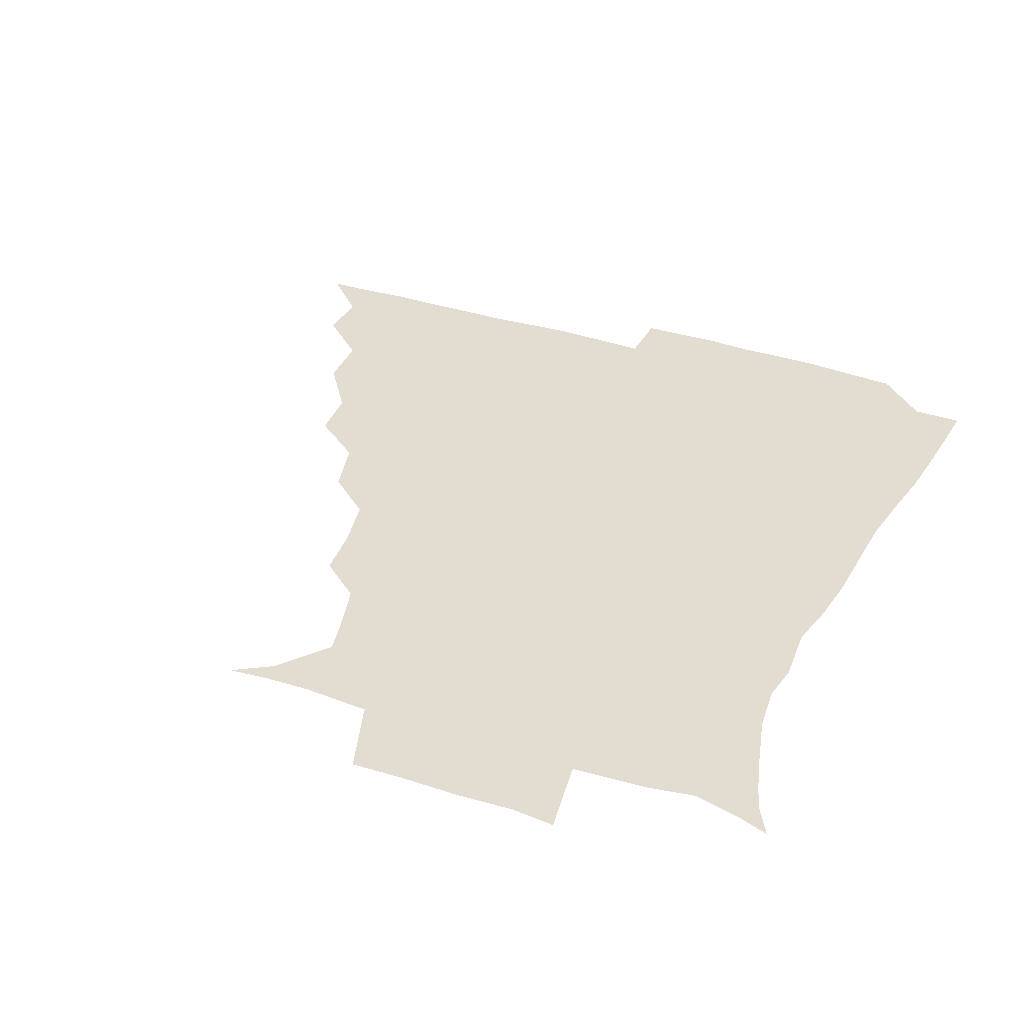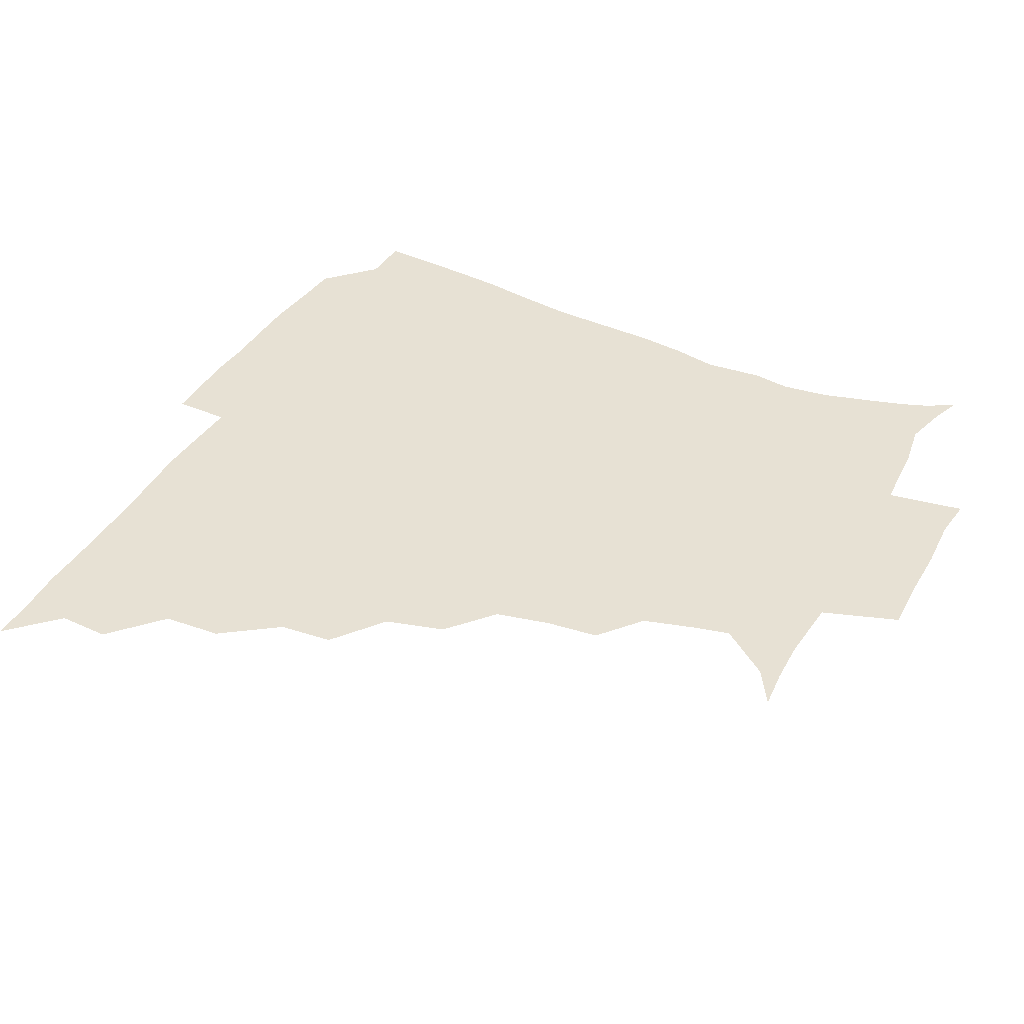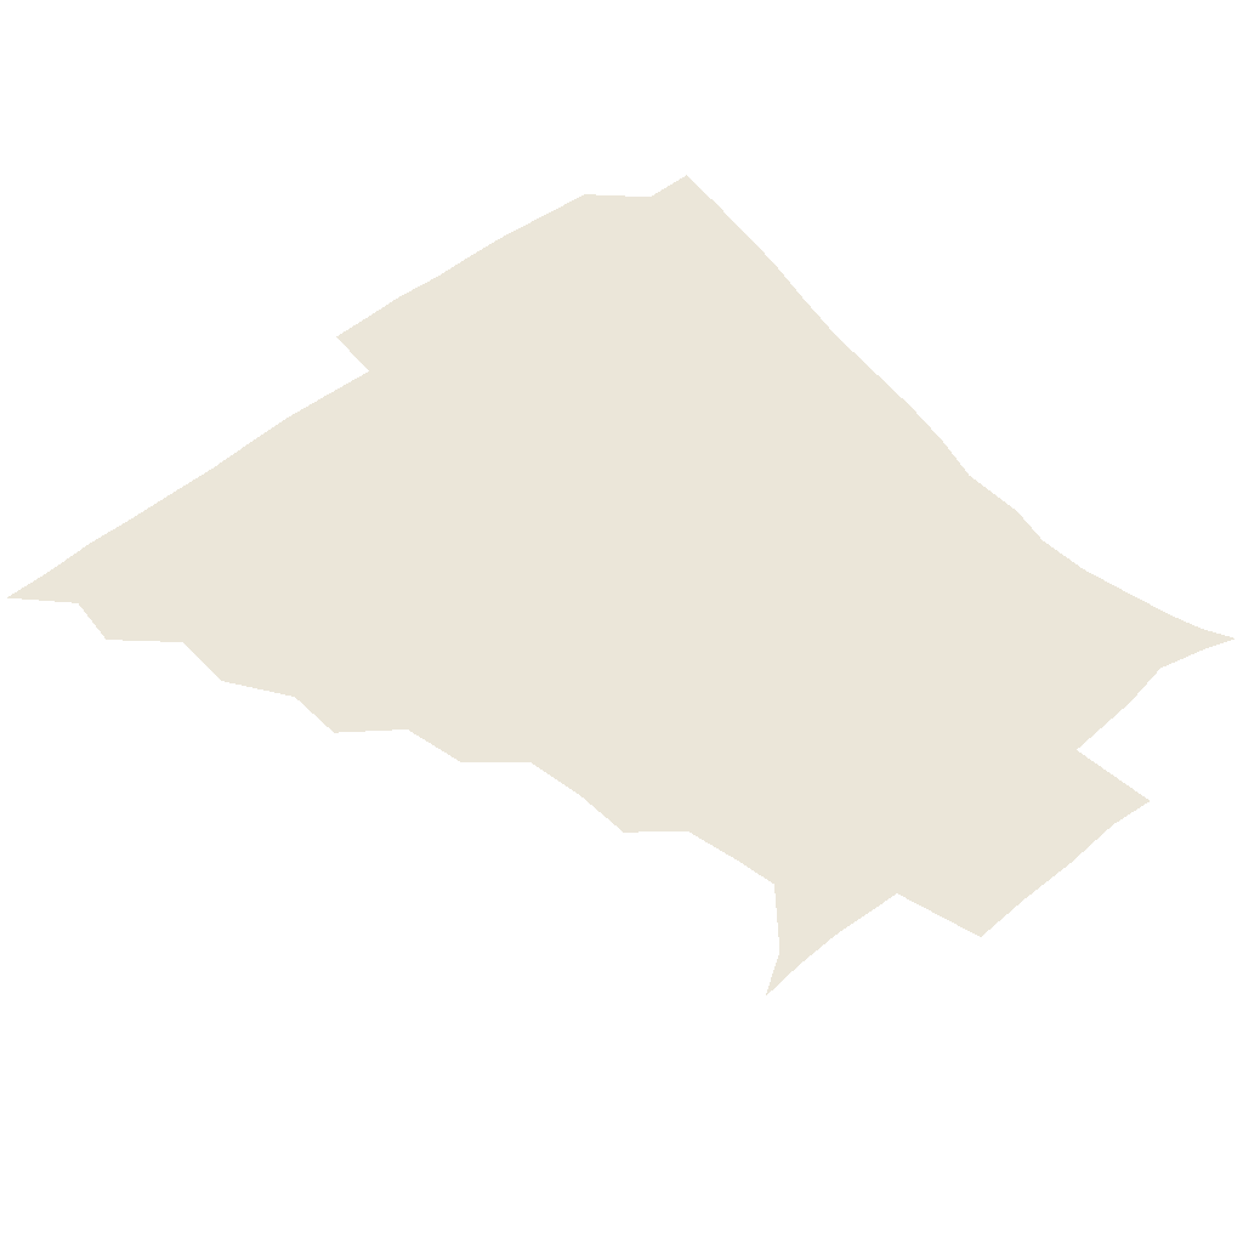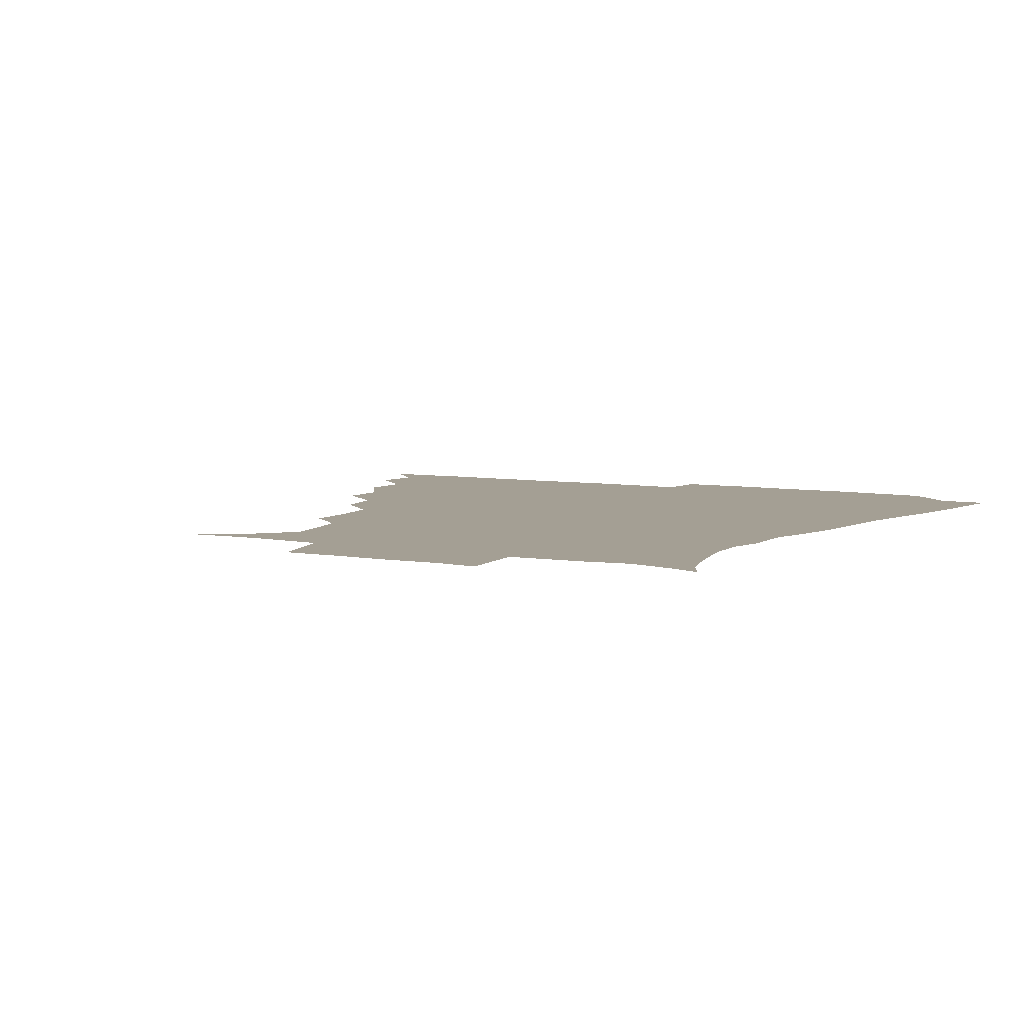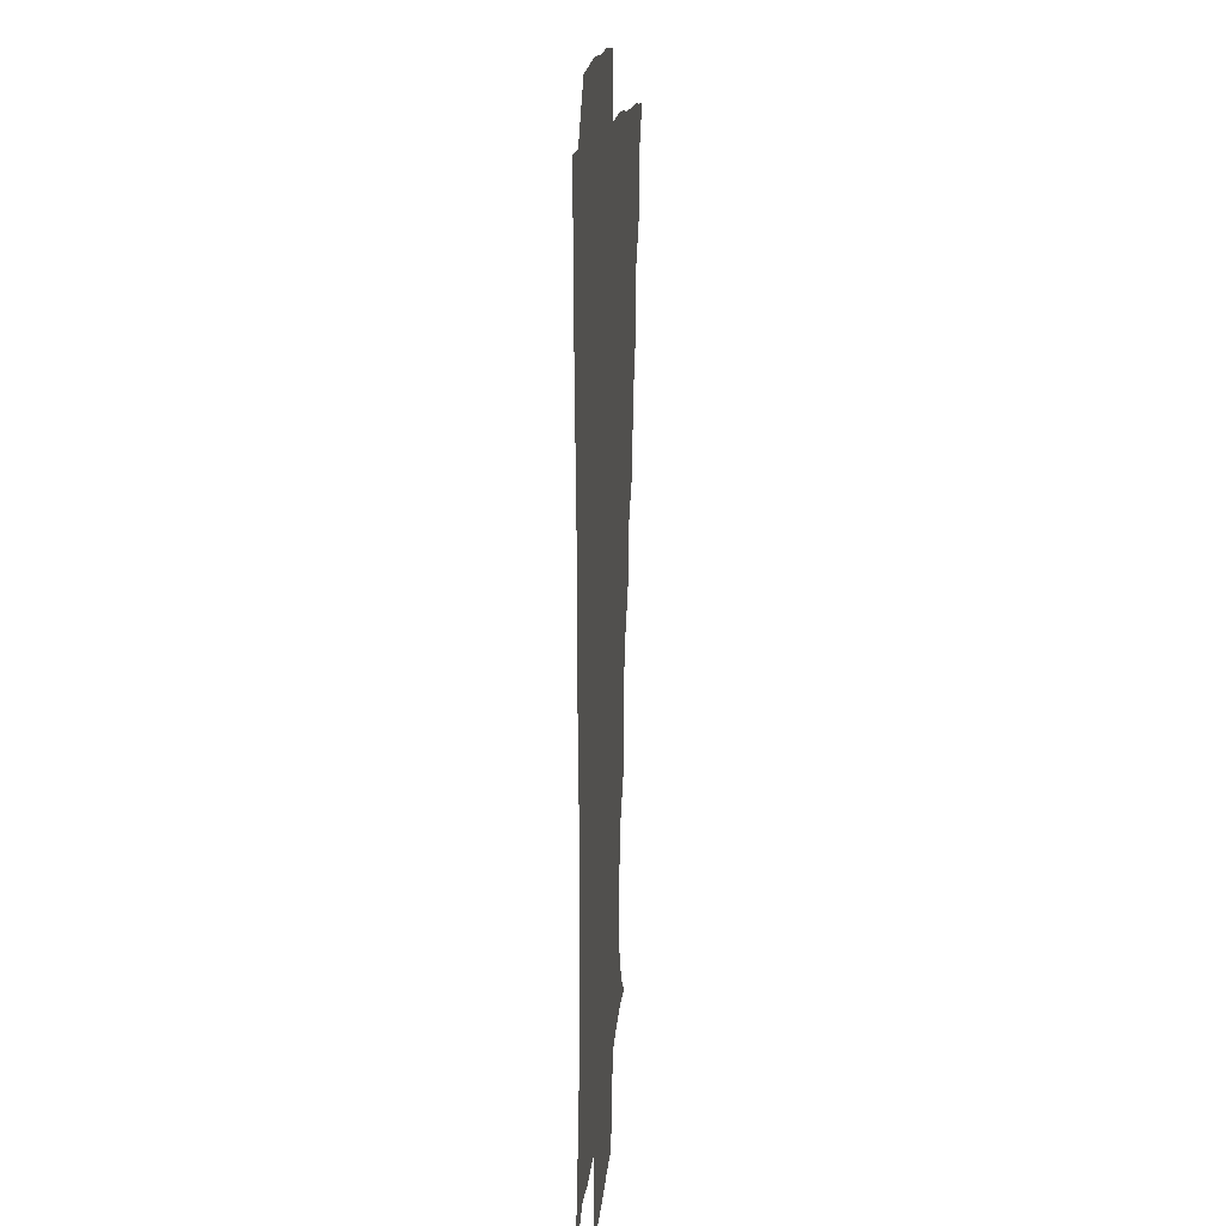
<metadata>
{"format":"obj","ext":"obj","renderer":"f3d","projection":"perspective","resolution":1024,"background":"white","views":[{"elev":35.3,"azim":23.6,"up":"+Z"},{"elev":39.4,"azim":-62.7,"up":"+Z"},{"elev":56.4,"azim":-39.9,"up":"+Z"},{"elev":5.5,"azim":31.7,"up":"+Z"},{"elev":12.0,"azim":93.6,"up":"+Y"}]}
</metadata>
<code>
v 436.1 390.8 0
v 450.8 358.9 0
v 451.5 375.5 0
v 451.3 390.8 0
v 468.7 325 0
v 467.6 343.8 0
v 467.2 360.6 0
v 466.5 375.7 0
v 466.3 391.7 0
v 483.6 289.4 0
v 482 306.7 0
v 484.3 330.8 0
v 483.1 346.4 0
v 482.1 361.2 0
v 481.4 376.2 0
v 481.3 391.3 0
v 505.8 257.7 0
v 500.6 276.7 0
v 499.1 297.8 0
v 500 318.2 0
v 498.5 332.1 0
v 497.6 346.8 0
v 497.1 361.4 0
v 496.8 376 0
v 496.2 391.3 0
v 527 210.2 0
v 525.2 227.1 0
v 521.2 244.9 0
v 517.4 266.5 0
v 515.2 285.9 0
v 514 302 0
v 514 319 0
v 513 332.7 0
v 512.2 346.9 0
v 511.8 361.4 0
v 511.6 376.1 0
v 511.2 391.2 0
v 523.8 146.3 0
v 536.1 154 0
v 548.7 170.4 0
v 546.1 181.8 0
v 541.2 198.8 0
v 537.1 218.8 0
v 534.8 237.2 0
v 532.2 251.4 0
v 530.5 273.3 0
v 529.1 287.7 0
v 528.4 303.1 0
v 528.1 318.6 0
v 527.6 332.7 0
v 526.8 346.7 0
v 526.6 361.3 0
v 526.5 376.2 0
v 526.2 392 0
v 537.2 147.5 0
v 550.9 160.4 0
v 555.8 173.9 0
v 553.5 190.2 0
v 551.2 210.8 0
v 549 226.5 0
v 546.1 239.3 0
v 545.8 258.1 0
v 543.9 273.6 0
v 543.4 289.4 0
v 543.2 304.7 0
v 542.8 318.9 0
v 542.7 332.5 0
v 542.6 346.8 0
v 541.5 361.3 0
v 541.9 375.9 0
v 541 392.5 0
v 551.2 147.8 0
v 565.2 164.7 0
v 565.7 179.6 0
v 563.3 197.3 0
v 563.8 215.1 0
v 561.1 229.1 0
v 559.9 243.9 0
v 559.6 261.1 0
v 558.4 276 0
v 558 290 0
v 557.6 303.9 0
v 556.9 317.6 0
v 558.4 333.8 0
v 557.7 346.9 0
v 558 360.8 0
v 557 376 0
v 556.6 391.9 0
v 573.1 146.3 0
v 577.3 169 0
v 577.2 185.3 0
v 575.1 198.9 0
v 577.3 216.2 0
v 573.4 232 0
v 574.5 244.8 0
v 573 263.7 0
v 572.6 275.1 0
v 572.2 290.1 0
v 572.8 305.5 0
v 572.1 318.5 0
v 572.3 332.7 0
v 572.1 346.6 0
v 572.3 360.8 0
v 572.3 375 0
v 572.3 391.1 0
v 572.7 409.3 0
v 581.5 121.6 0
v 587.9 151 0
v 590.7 169.1 0
v 589.1 185.9 0
v 590 189.6 0
v 587.4 218.3 0
v 586.9 229.5 0
v 587.1 248.5 0
v 587.1 262.6 0
v 587.2 277.1 0
v 587 290.8 0
v 587.2 305.7 0
v 587.4 319.7 0
v 587 332.6 0
v 587.4 346.8 0
v 587.1 360.9 0
v 586.7 375.7 0
v 586.4 392 0
v 585.1 409.5 0
v 598.9 122.2 0
v 601.2 150.8 0
v 603.9 170.7 0
v 602.2 185.8 0
v 602.7 203.2 0
v 600.7 219.8 0
v 602.7 232 0
v 600.5 248.1 0
v 601.3 262.7 0
v 601.5 276.2 0
v 601.5 289.3 0
v 601.6 304.8 0
v 601.7 318.7 0
v 602.1 333 0
v 602 346.8 0
v 602.1 360.8 0
v 601.5 375.9 0
v 600.9 391.5 0
v 598.4 409.8 0
v 617.1 122 0
v 615.1 151 0
v 616.1 171.3 0
v 616.9 188.9 0
v 615.5 203.8 0
v 615 217.9 0
v 614.7 234.2 0
v 615.5 247.3 0
v 615 262.6 0
v 615.6 276.5 0
v 616 291.1 0
v 616.3 305.2 0
v 616.6 319.7 0
v 616.8 333.3 0
v 616.9 346.9 0
v 616.9 361.2 0
v 616.6 375.7 0
v 616.1 390.3 0
v 613 408.7 0
v 635.2 122.9 0
v 630.7 147.7 0
v 628.5 170.4 0
v 629.9 188.5 0
v 627.4 204.2 0
v 628.5 220.6 0
v 628.7 232.2 0
v 628.7 248.4 0
v 628.9 262.5 0
v 629.6 277.4 0
v 630.3 290.5 0
v 630.7 305.3 0
v 630.9 319.7 0
v 631.2 332.9 0
v 632.4 347.5 0
v 632.6 361.1 0
v 631.8 375.5 0
v 631 390.1 0
v 627.4 408.8 0
v 648.9 121.5 0
v 644.9 146.9 0
v 641.8 168.8 0
v 641.5 190 0
v 641.4 203.9 0
v 641.6 218 0
v 641.8 231.9 0
v 642 246.6 0
v 642.7 260.4 0
v 643.5 275.5 0
v 644 290.5 0
v 644.3 307 0
v 645.3 319.4 0
v 645.6 332.2 0
v 646.8 348.2 0
v 647.1 361.4 0
v 646.9 375.2 0
v 646.7 388.7 0
v 641.9 408.6 0
v 668.7 148.3 0
v 657.9 168 0
v 654.4 186.5 0
v 653.5 202.2 0
v 653.5 217.8 0
v 654.4 231.2 0
v 655 245.2 0
v 656.2 258 0
v 656.2 275.2 0
v 657 291.4 0
v 658 305.1 0
v 659.2 319.9 0
v 660.1 333.5 0
v 660.8 347.9 0
v 661.4 361.7 0
v 661.5 375.4 0
v 660.9 389.5 0
v 657.5 407.2 0
v 684.1 150.8 0
v 674.1 165.8 0
v 667.6 183.8 0
v 666.7 197.1 0
v 665 214 0
v 665.8 228.1 0
v 666.9 242.5 0
v 668.1 256.8 0
v 668.8 273 0
v 669.5 288.9 0
v 671.1 302.7 0
v 672 319.8 0
v 673.8 332.8 0
v 674.7 348.1 0
v 675.6 361.7 0
v 676.1 375.6 0
v 675.2 390.5 0
v 673.6 405.9 0
v 698.5 147.2 0
v 689.1 161.5 0
v 682 178.3 0
v 679.3 192.3 0
v 676.7 208.2 0
v 677.1 221.6 0
v 678.9 234.6 0
v 679.2 251 0
v 680.1 268.5 0
v 681.9 283.3 0
v 683.1 299.2 0
v 684.1 316.5 0
v 687.1 330 0
v 688 347.2 0
v 689.9 361.1 0
v 690.6 375.8 0
v 689.7 390.8 0
v 709 143.6 0
v 703.7 152.7 0
v 700.5 161 0
v 696.8 173.7 0
v 692.2 190.4 0
v 690.3 206 0
v 692.1 218.6 0
v 690.5 238.2 0
v 693.4 253.1 0
v 695.2 269.3 0
v 696 287.2 0
v 696.8 306.4 0
v 699.3 324.8 0
v 702 341.7 0
v 703.7 360.1 0
v 704.9 375.7 0
v 705.8 390.5 0
v 721 391 0
f 3 4 1
f 6 7 2
f 2 7 3
f 7 8 3
f 3 8 4
f 8 9 4
f 11 12 5
f 5 12 6
f 12 13 6
f 6 13 7
f 13 14 7
f 7 14 8
f 14 15 8
f 8 15 9
f 15 16 9
f 18 19 10
f 10 19 11
f 19 20 11
f 11 20 12
f 20 21 12
f 12 21 13
f 21 22 13
f 13 22 14
f 22 23 14
f 14 23 15
f 23 24 15
f 15 24 16
f 24 25 16
f 28 29 17
f 17 29 18
f 29 30 18
f 18 30 19
f 30 31 19
f 19 31 20
f 31 32 20
f 20 32 21
f 32 33 21
f 21 33 22
f 33 34 22
f 22 34 23
f 34 35 23
f 23 35 24
f 35 36 24
f 24 36 25
f 36 37 25
f 42 43 26
f 26 43 27
f 43 44 27
f 27 44 28
f 44 45 28
f 28 45 29
f 45 46 29
f 29 46 30
f 46 47 30
f 30 47 31
f 47 48 31
f 31 48 32
f 48 49 32
f 32 49 33
f 49 50 33
f 33 50 34
f 50 51 34
f 34 51 35
f 51 52 35
f 35 52 36
f 52 53 36
f 36 53 37
f 53 54 37
f 38 55 39
f 55 56 39
f 39 56 40
f 56 57 40
f 40 57 41
f 57 58 41
f 41 58 42
f 58 59 42
f 42 59 43
f 59 60 43
f 43 60 44
f 60 61 44
f 44 61 45
f 61 62 45
f 45 62 46
f 62 63 46
f 46 63 47
f 63 64 47
f 47 64 48
f 64 65 48
f 48 65 49
f 65 66 49
f 49 66 50
f 66 67 50
f 50 67 51
f 67 68 51
f 51 68 52
f 68 69 52
f 52 69 53
f 69 70 53
f 53 70 54
f 70 71 54
f 55 72 56
f 72 73 56
f 56 73 57
f 73 74 57
f 57 74 58
f 74 75 58
f 58 75 59
f 75 76 59
f 59 76 60
f 76 77 60
f 60 77 61
f 77 78 61
f 61 78 62
f 78 79 62
f 62 79 63
f 79 80 63
f 63 80 64
f 80 81 64
f 64 81 65
f 81 82 65
f 65 82 66
f 82 83 66
f 66 83 67
f 83 84 67
f 67 84 68
f 84 85 68
f 68 85 69
f 85 86 69
f 69 86 70
f 86 87 70
f 70 87 71
f 87 88 71
f 72 89 73
f 89 90 73
f 73 90 74
f 90 91 74
f 74 91 75
f 91 92 75
f 75 92 76
f 92 93 76
f 76 93 77
f 93 94 77
f 77 94 78
f 94 95 78
f 78 95 79
f 95 96 79
f 79 96 80
f 96 97 80
f 80 97 81
f 97 98 81
f 81 98 82
f 98 99 82
f 82 99 83
f 99 100 83
f 83 100 84
f 100 101 84
f 84 101 85
f 101 102 85
f 85 102 86
f 102 103 86
f 86 103 87
f 103 104 87
f 87 104 88
f 104 105 88
f 107 108 89
f 89 108 90
f 108 109 90
f 90 109 91
f 109 110 91
f 91 110 92
f 110 111 92
f 92 111 93
f 111 112 93
f 93 112 94
f 112 113 94
f 94 113 95
f 113 114 95
f 95 114 96
f 114 115 96
f 96 115 97
f 115 116 97
f 97 116 98
f 116 117 98
f 98 117 99
f 117 118 99
f 99 118 100
f 118 119 100
f 100 119 101
f 119 120 101
f 101 120 102
f 120 121 102
f 102 121 103
f 121 122 103
f 103 122 104
f 122 123 104
f 104 123 105
f 123 124 105
f 105 124 106
f 124 125 106
f 107 126 108
f 126 127 108
f 108 127 109
f 127 128 109
f 109 128 110
f 128 129 110
f 110 129 111
f 129 130 111
f 111 130 112
f 130 131 112
f 112 131 113
f 131 132 113
f 113 132 114
f 132 133 114
f 114 133 115
f 133 134 115
f 115 134 116
f 134 135 116
f 116 135 117
f 135 136 117
f 117 136 118
f 136 137 118
f 118 137 119
f 137 138 119
f 119 138 120
f 138 139 120
f 120 139 121
f 139 140 121
f 121 140 122
f 140 141 122
f 122 141 123
f 141 142 123
f 123 142 124
f 142 143 124
f 124 143 125
f 143 144 125
f 126 145 127
f 145 146 127
f 127 146 128
f 146 147 128
f 128 147 129
f 147 148 129
f 129 148 130
f 148 149 130
f 130 149 131
f 149 150 131
f 131 150 132
f 150 151 132
f 132 151 133
f 151 152 133
f 133 152 134
f 152 153 134
f 134 153 135
f 153 154 135
f 135 154 136
f 154 155 136
f 136 155 137
f 155 156 137
f 137 156 138
f 156 157 138
f 138 157 139
f 157 158 139
f 139 158 140
f 158 159 140
f 140 159 141
f 159 160 141
f 141 160 142
f 160 161 142
f 142 161 143
f 161 162 143
f 143 162 144
f 162 163 144
f 145 164 146
f 164 165 146
f 146 165 147
f 165 166 147
f 147 166 148
f 166 167 148
f 148 167 149
f 167 168 149
f 149 168 150
f 168 169 150
f 150 169 151
f 169 170 151
f 151 170 152
f 170 171 152
f 152 171 153
f 171 172 153
f 153 172 154
f 172 173 154
f 154 173 155
f 173 174 155
f 155 174 156
f 174 175 156
f 156 175 157
f 175 176 157
f 157 176 158
f 176 177 158
f 158 177 159
f 177 178 159
f 159 178 160
f 178 179 160
f 160 179 161
f 179 180 161
f 161 180 162
f 180 181 162
f 162 181 163
f 181 182 163
f 164 183 165
f 183 184 165
f 165 184 166
f 184 185 166
f 166 185 167
f 185 186 167
f 167 186 168
f 186 187 168
f 168 187 169
f 187 188 169
f 169 188 170
f 188 189 170
f 170 189 171
f 189 190 171
f 171 190 172
f 190 191 172
f 172 191 173
f 191 192 173
f 173 192 174
f 192 193 174
f 174 193 175
f 193 194 175
f 175 194 176
f 194 195 176
f 176 195 177
f 195 196 177
f 177 196 178
f 196 197 178
f 178 197 179
f 197 198 179
f 179 198 180
f 198 199 180
f 180 199 181
f 199 200 181
f 181 200 182
f 200 201 182
f 184 202 185
f 202 203 185
f 185 203 186
f 203 204 186
f 186 204 187
f 204 205 187
f 187 205 188
f 205 206 188
f 188 206 189
f 206 207 189
f 189 207 190
f 207 208 190
f 190 208 191
f 208 209 191
f 191 209 192
f 209 210 192
f 192 210 193
f 210 211 193
f 193 211 194
f 211 212 194
f 194 212 195
f 212 213 195
f 195 213 196
f 213 214 196
f 196 214 197
f 214 215 197
f 197 215 198
f 215 216 198
f 198 216 199
f 216 217 199
f 199 217 200
f 217 218 200
f 200 218 201
f 218 219 201
f 202 220 203
f 220 221 203
f 203 221 204
f 221 222 204
f 204 222 205
f 222 223 205
f 205 223 206
f 223 224 206
f 206 224 207
f 224 225 207
f 207 225 208
f 225 226 208
f 208 226 209
f 226 227 209
f 209 227 210
f 227 228 210
f 210 228 211
f 228 229 211
f 211 229 212
f 229 230 212
f 212 230 213
f 230 231 213
f 213 231 214
f 231 232 214
f 214 232 215
f 232 233 215
f 215 233 216
f 233 234 216
f 216 234 217
f 234 235 217
f 217 235 218
f 235 236 218
f 218 236 219
f 236 237 219
f 220 238 221
f 238 239 221
f 221 239 222
f 239 240 222
f 222 240 223
f 240 241 223
f 223 241 224
f 241 242 224
f 224 242 225
f 242 243 225
f 225 243 226
f 243 244 226
f 226 244 227
f 244 245 227
f 227 245 228
f 245 246 228
f 228 246 229
f 246 247 229
f 229 247 230
f 247 248 230
f 230 248 231
f 248 249 231
f 231 249 232
f 249 250 232
f 232 250 233
f 250 251 233
f 233 251 234
f 251 252 234
f 234 252 235
f 252 253 235
f 235 253 236
f 253 254 236
f 236 254 237
f 238 255 239
f 255 256 239
f 239 256 240
f 256 257 240
f 240 257 241
f 257 258 241
f 241 258 242
f 258 259 242
f 242 259 243
f 259 260 243
f 243 260 244
f 260 261 244
f 244 261 245
f 261 262 245
f 245 262 246
f 262 263 246
f 246 263 247
f 263 264 247
f 247 264 248
f 264 265 248
f 248 265 249
f 265 266 249
f 249 266 250
f 266 267 250
f 250 267 251
f 267 268 251
f 251 268 252
f 268 269 252
f 252 269 253
f 269 270 253
f 253 270 254
f 270 271 254

</code>
